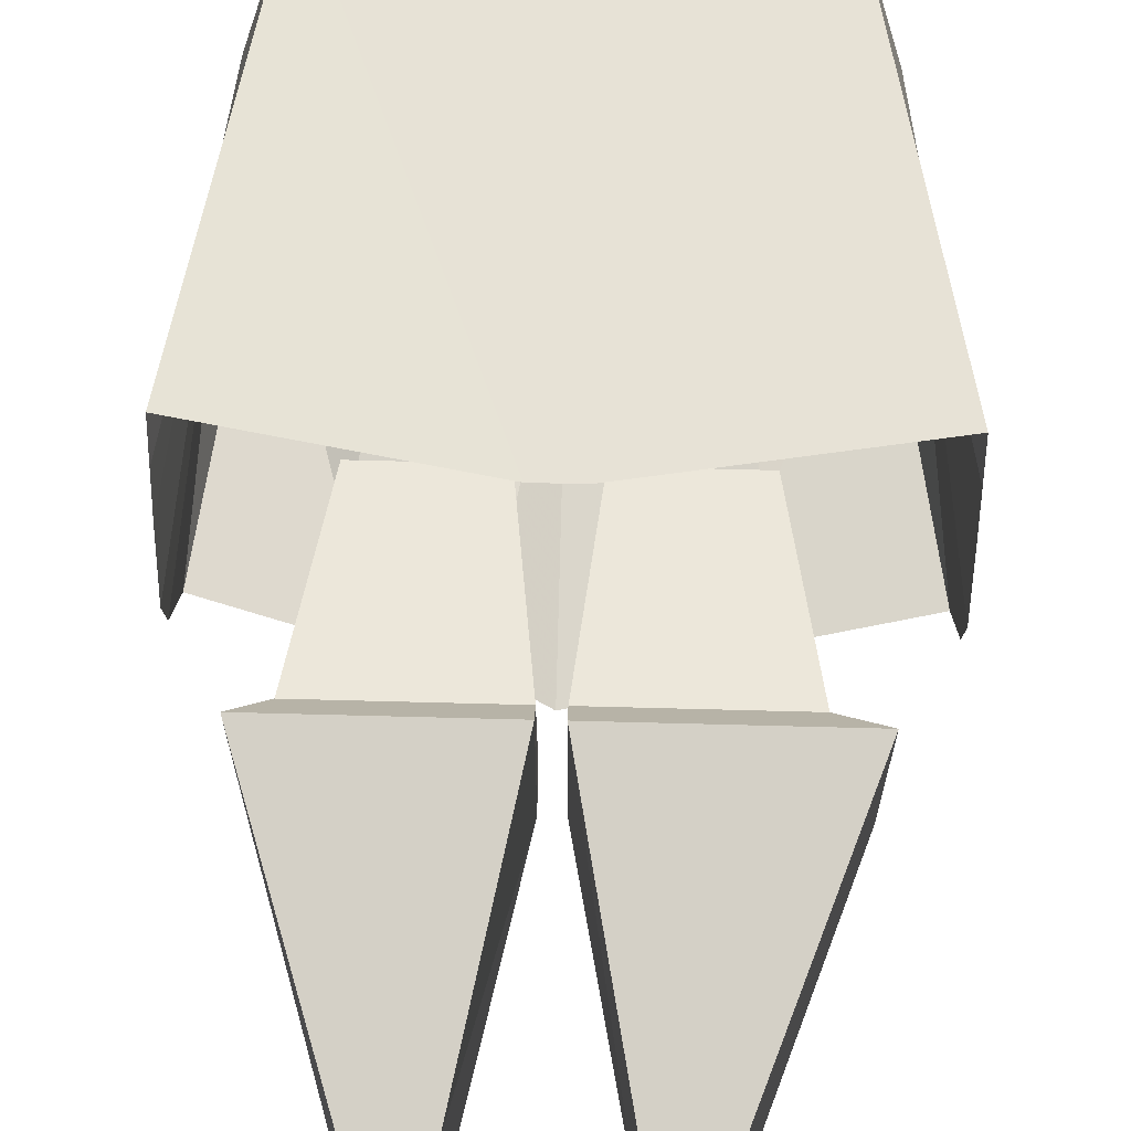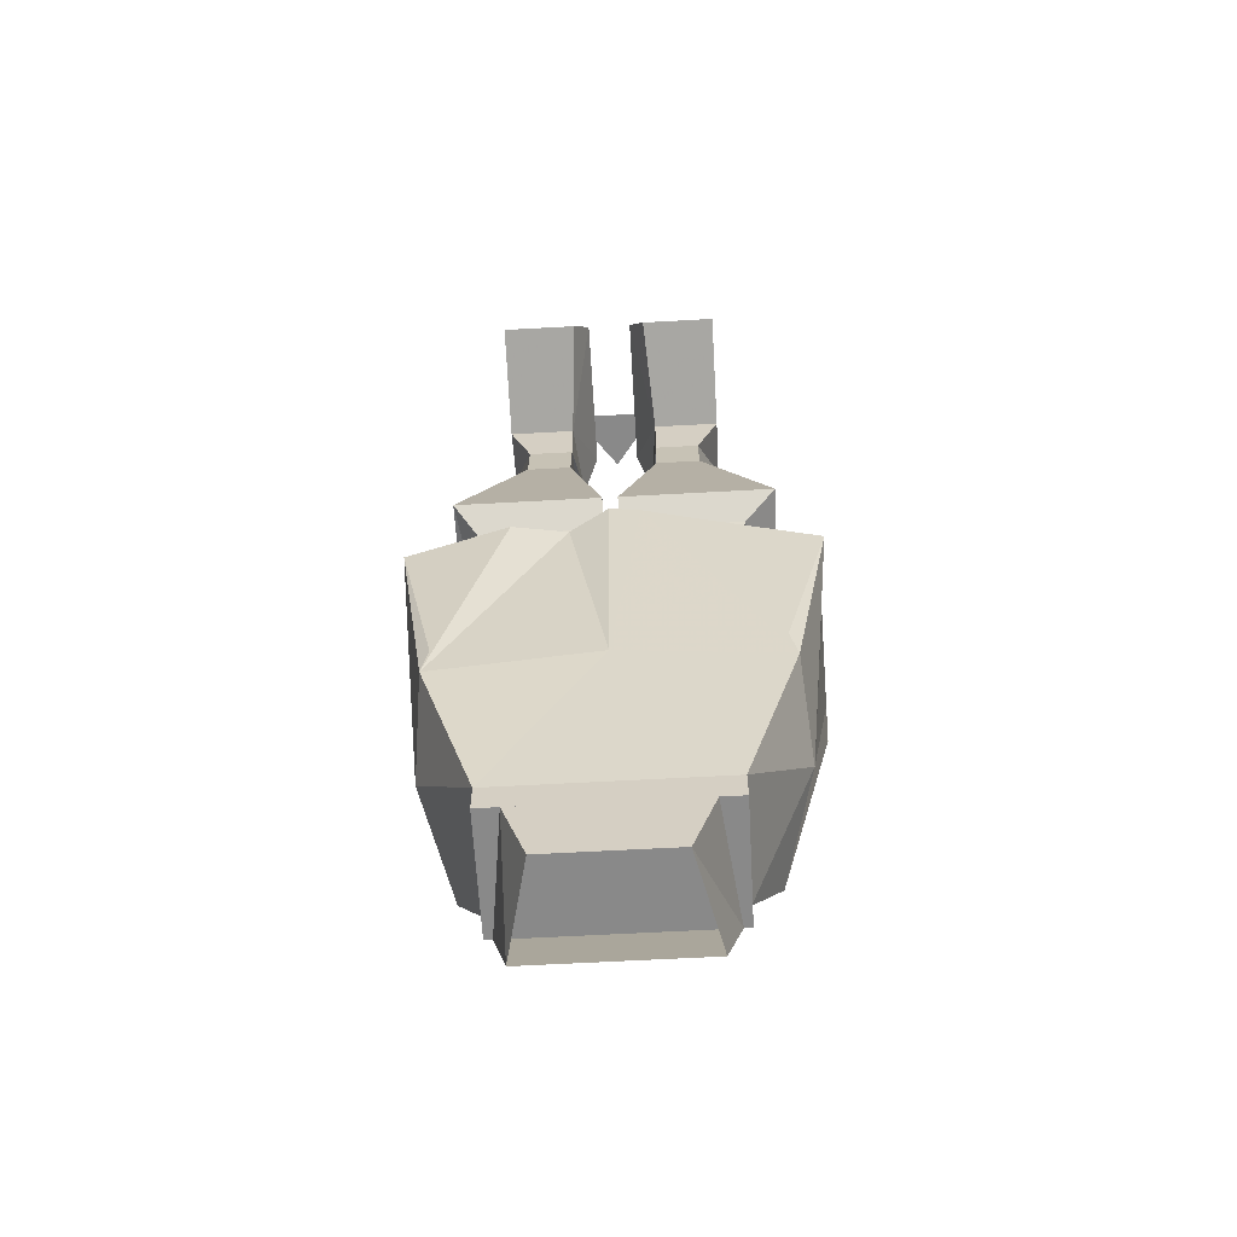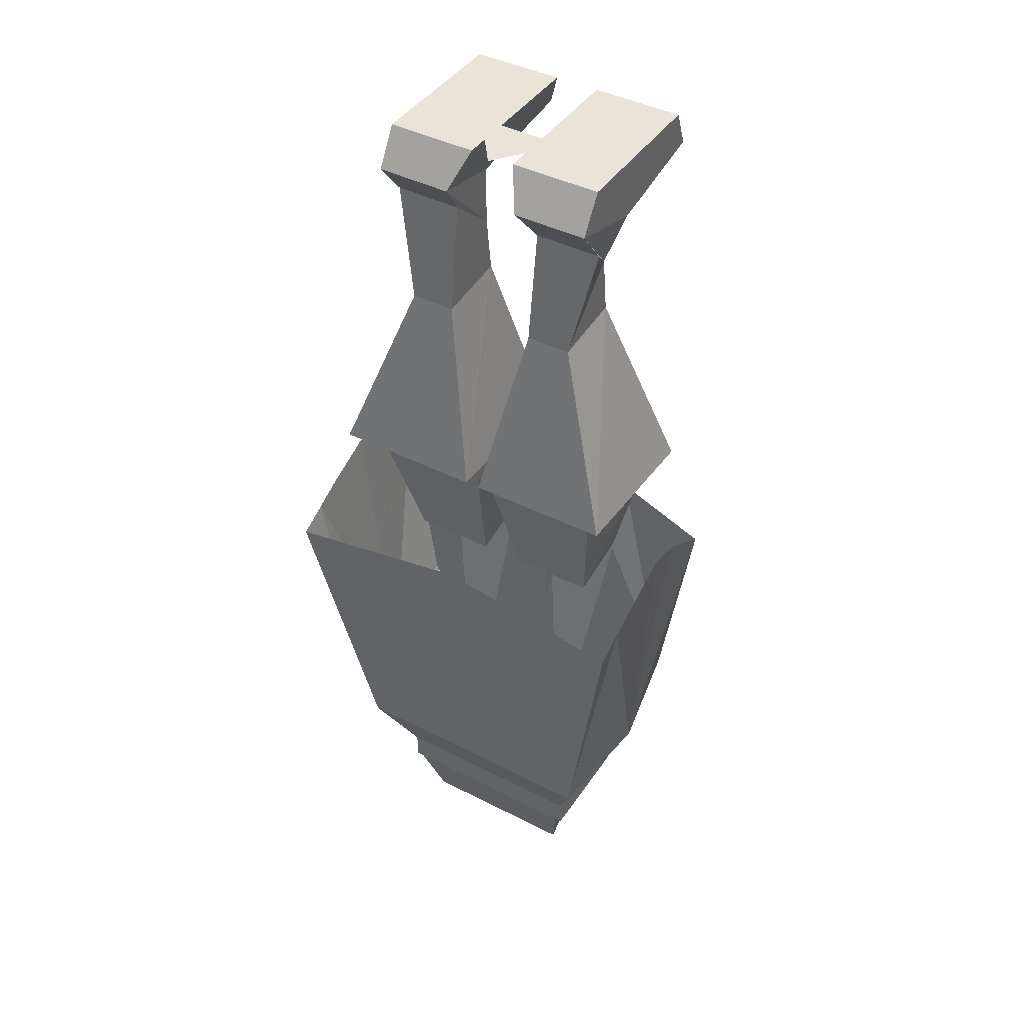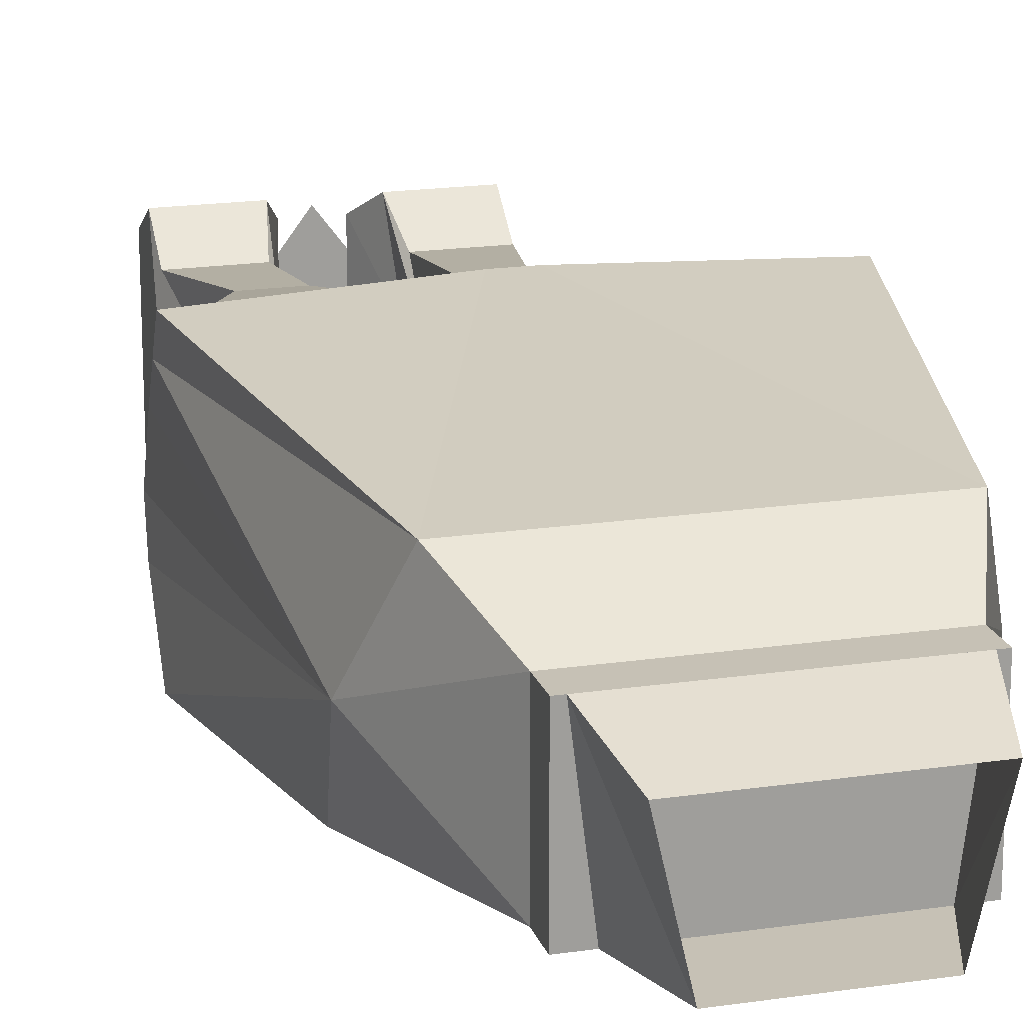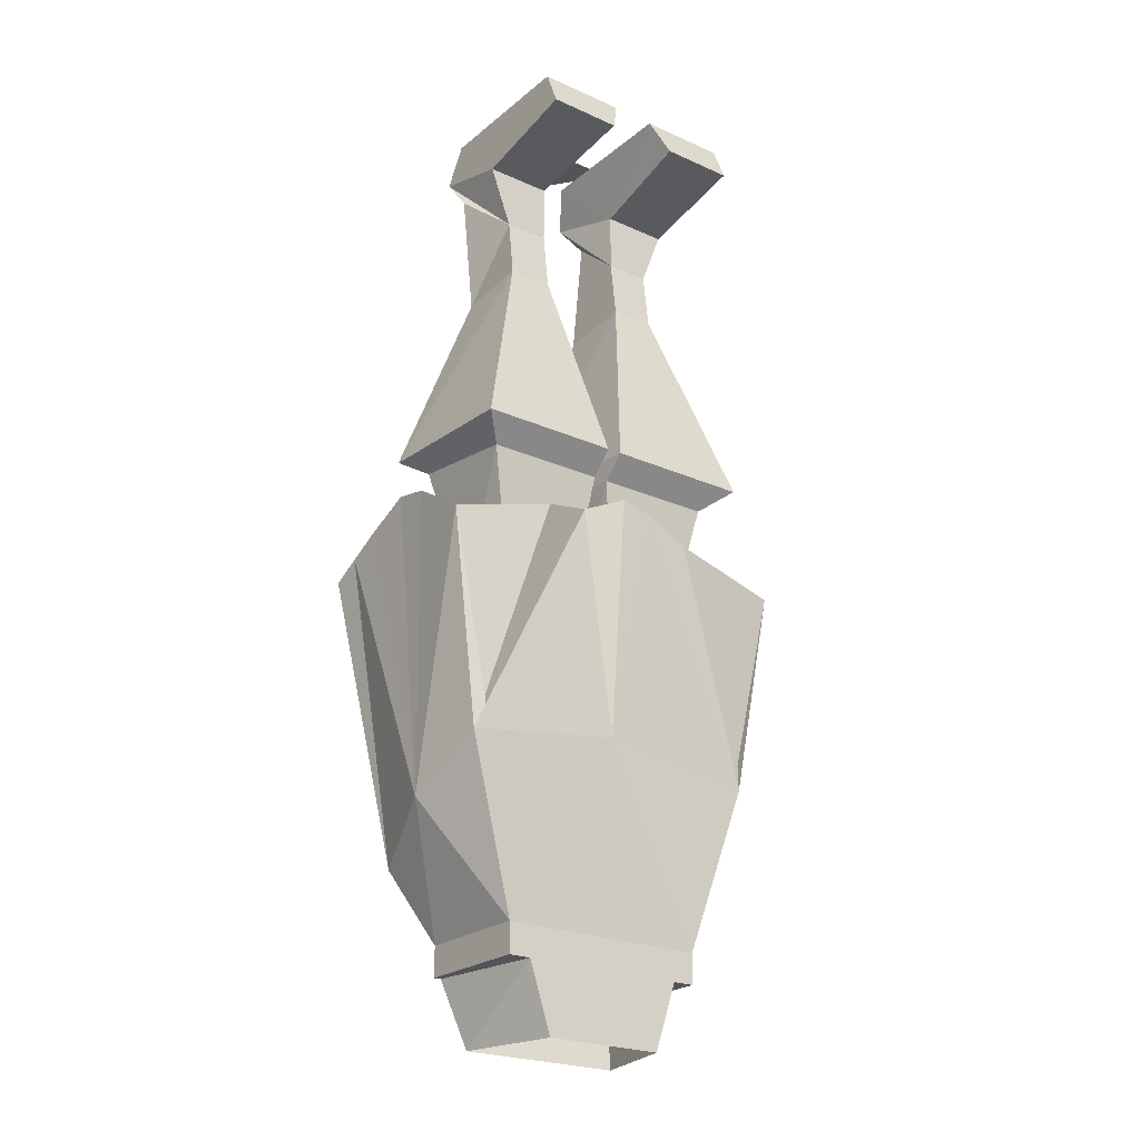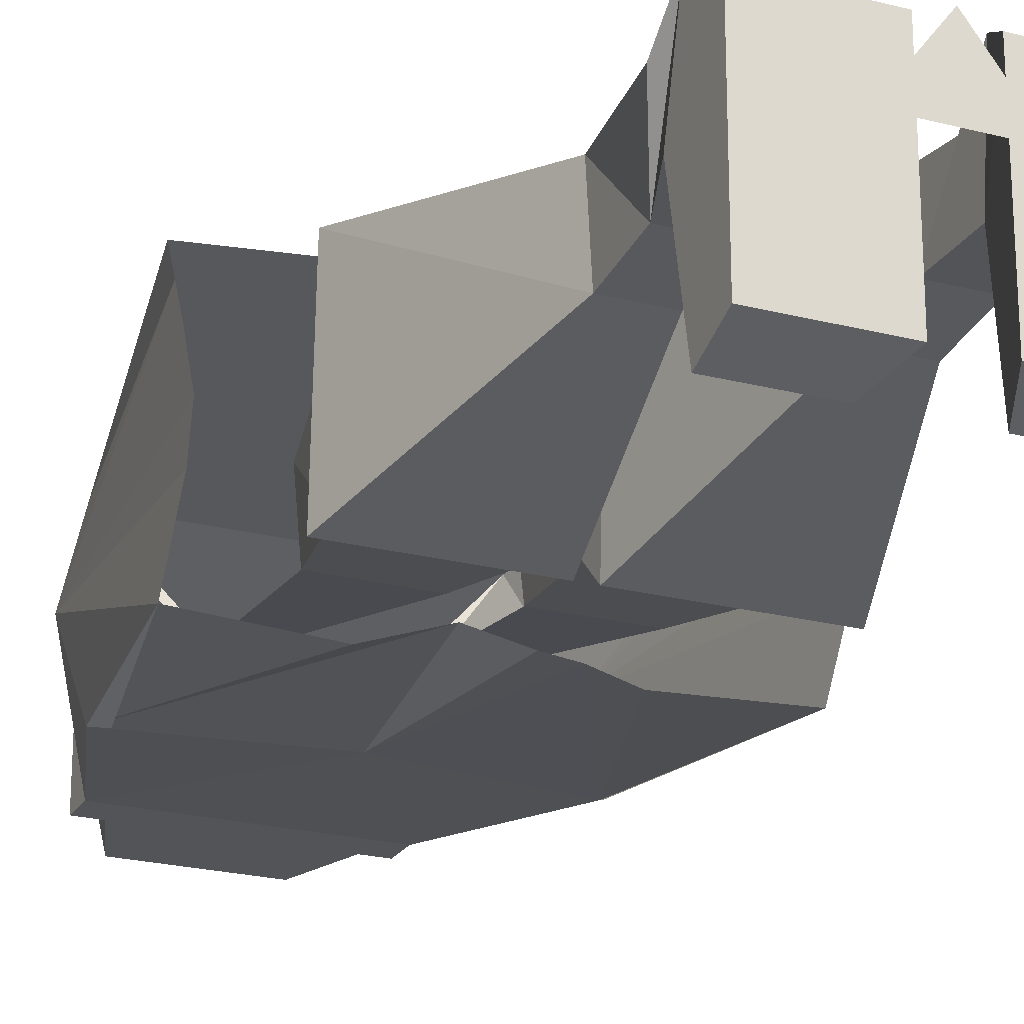
<metadata>
{"format":"obj","ext":"obj","renderer":"f3d","projection":"perspective","resolution":1024,"background":"white","views":[{"elev":68.8,"azim":-178.5,"up":"+Z"},{"elev":-63.2,"azim":-176.8,"up":"+Y"},{"elev":42.8,"azim":31.4,"up":"+Y"},{"elev":18.8,"azim":-15.8,"up":"+Z"},{"elev":-23.6,"azim":143.1,"up":"+Y"},{"elev":-23.0,"azim":156.2,"up":"+Z"}]}
</metadata>
<code>
o npc/guthan_the_infested/3
v 11 -123 5
v 8 -123 -8
v 11 -114 -8
v 13 -114 8
v -11 -123 5
v -13 -114 8
v -8 -123 -8
v -11 -114 -8
v -4 -54 -13
v 0 -85 -10
v -21 -88 -10
v -10 -57 -13
v -26 -60 -11
v -20 -85 -11
v -14 -110 -8
v -22 -94 1
v -26 -55 -3
v -26 -54 2
v -26 -57 9
v -26 -59 13
v -18 -100 13
v -26 -61 17
v -2 -57 17
v 0 -100 13
v 0 -57 17
v 2 -57 17
v 18 -100 13
v 25 -61 17
v 25 -59 13
v 22 -94 1
v 25 -57 9
v 25 -54 2
v 25 -55 -3
v 25 -60 -11
v 21 -88 -10
v 12 -57 -13
v 5 -55 -11
v 0 -53 -13
v 14 -110 -8
v 14 -114 -8
v -14 -114 -8
v -14 -110 8
v 20 -85 -11
v 14 -110 8
v -8 -95 0
v -6 -95 0
v -3 -62 -6
v -14 -62 -6
v 8 -95 0
v 10 -95 0
v 14 -62 -6
v 3 -62 -6
v 17 -48 -8
v 1 -48 -8
v 20 -45 -11
v 17 -46 8
v 14 -64 3
v 1 -46 8
v 3 -64 3
v 1 -44 11
v 1 -45 -11
v 12 -18 -4
v 20 -44 11
v -3 -64 3
v -1 -46 8
v -17 -46 8
v -14 -64 3
v -17 -48 -8
v -1 -48 -8
v -1 -45 -11
v -1 -44 11
v -21 -44 11
v -21 -45 -11
v 12 -19 6
v 6 -19 6
v 6 -18 -4
v 12 -10 -3
v -6 -19 6
v -12 -19 6
v -12 -18 -4
v -6 -18 -4
v -6 -10 -3
v -6 -4 4
v -15 -4 4
v -12 -10 -3
v -15 -2 -3
v -6 -2 -3
v -5 1 8
v 14 -114 8
v -14 -114 8
v 6 6 -2
v -6 6 -2
v 0 6 6
v 3 6 5
v 15 6 5
v 15 6 -16
v 3 6 -16
v 6 -2 -3
v 5 1 8
v 15 1 8
v 15 -2 -3
v 15 1 -18
v 5 1 -18
v 6 -10 -3
v 6 -4 4
v 15 -4 4
v -15 6 5
v -3 6 5
v -3 6 -16
v -15 6 -16
v -15 1 8
v -5 1 -18
v -15 1 -18
f 1 2 3
f 1 3 4
f 1 4 5
f 5 4 6
f 5 6 7
f 7 6 8
f 7 8 2
f 2 8 3
f 9 10 11
f 9 11 12
f 12 11 13
f 13 11 14
f 11 13 12
f 11 12 9
f 11 9 10
f 11 10 15
f 11 15 16
f 11 16 13
f 13 16 17
f 17 16 18
f 18 16 19
f 19 16 20
f 20 16 21
f 20 21 22
f 22 21 23
f 23 21 24
f 23 24 25
f 25 24 26
f 26 24 27
f 26 27 28
f 28 27 29
f 29 27 30
f 29 30 31
f 31 30 32
f 32 30 33
f 33 30 34
f 34 30 35
f 34 35 36
f 36 35 37
f 37 35 10
f 37 10 38
f 38 10 9
f 10 38 37
f 10 37 35
f 10 35 39
f 10 39 15
f 15 39 40
f 15 40 41
f 15 41 42
f 15 42 16
f 16 42 21
f 16 21 20
f 16 20 19
f 16 19 18
f 16 18 17
f 16 17 13
f 16 13 11
f 34 43 35
f 34 35 36
f 36 35 37
f 42 44 24
f 42 24 21
f 21 24 23
f 21 23 22
f 21 22 20
f 30 44 39
f 30 39 35
f 30 35 34
f 30 34 33
f 30 33 32
f 30 32 31
f 30 31 29
f 30 29 27
f 30 27 44
f 44 27 24
f 24 27 26
f 24 26 25
f 24 25 23
f 38 10 9
f 43 35 34
f 14 13 11
f 29 28 27
f 27 28 26
f 45 46 47
f 45 47 48
f 11 46 45
f 45 46 21
f 27 49 50
f 50 49 35
f 49 50 51
f 49 51 52
f 53 51 52
f 53 52 54
f 53 54 55
f 53 55 56
f 53 56 57
f 53 57 51
f 57 56 58
f 57 58 59
f 59 58 52
f 52 58 54
f 54 58 60
f 54 60 61
f 54 61 55
f 55 61 62
f 55 62 63
f 55 63 56
f 56 63 60
f 56 60 58
f 64 65 66
f 64 66 67
f 67 66 48
f 48 66 68
f 48 68 69
f 48 69 47
f 47 69 64
f 64 69 65
f 65 69 70
f 65 70 71
f 65 71 72
f 65 72 66
f 66 72 68
f 68 72 73
f 68 73 70
f 68 70 69
f 63 74 75
f 63 75 60
f 60 75 61
f 61 75 76
f 61 76 62
f 62 76 77
f 62 77 74
f 62 74 63
f 71 78 79
f 71 79 72
f 72 79 73
f 73 79 80
f 73 80 81
f 73 81 70
f 70 81 71
f 71 81 78
f 78 81 82
f 78 82 83
f 78 83 79
f 79 83 84
f 79 84 85
f 79 85 80
f 80 85 81
f 81 85 82
f 82 85 86
f 82 86 87
f 82 87 88
f 82 88 83
f 82 83 83
f 82 83 82
f 40 44 89
f 40 89 90
f 40 90 41
f 41 90 42
f 42 90 89
f 42 89 44
f 40 39 44
f 91 92 93
f 94 95 96
f 94 96 97
f 94 97 98
f 94 98 99
f 94 99 95
f 95 99 100
f 95 100 101
f 95 101 96
f 96 101 102
f 96 102 103
f 96 103 97
f 97 103 98
f 98 103 102
f 98 102 101
f 98 101 104
f 98 104 99
f 99 104 105
f 99 105 100
f 100 105 106
f 100 106 77
f 100 77 101
f 101 77 104
f 104 77 76
f 104 76 75
f 104 75 105
f 104 105 105
f 104 105 104
f 107 108 109
f 107 109 110
f 107 110 86
f 107 86 111
f 107 111 88
f 107 88 108
f 108 88 87
f 108 87 109
f 109 87 112
f 109 112 110
f 110 112 113
f 110 113 86
f 86 113 87
f 87 113 112
f 106 74 77
f 106 77 106
f 106 77 77
f 74 106 105
f 74 105 75
f 85 84 111
f 85 111 86
f 85 84 84
f 85 84 85
f 111 84 83
f 111 83 88

</code>
